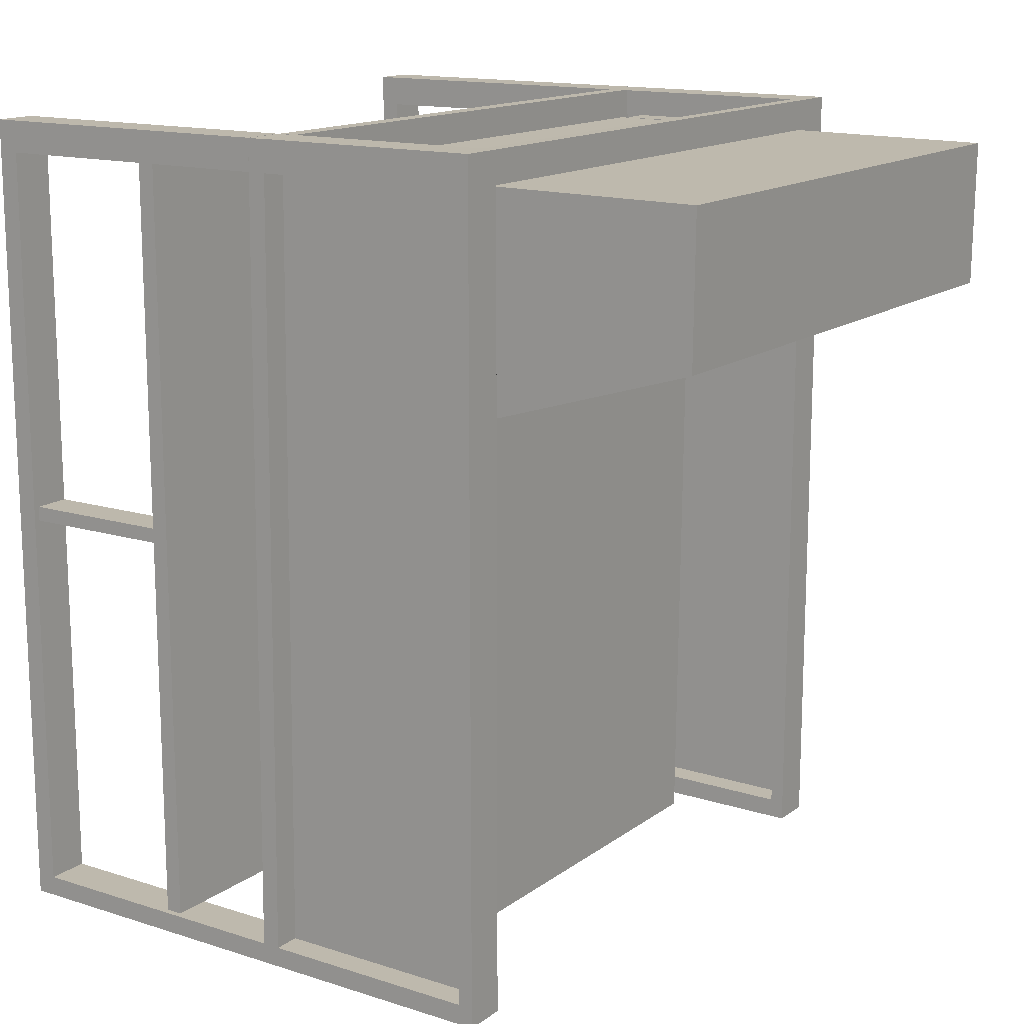
<metadata>
{"format":"obj","ext":"obj","renderer":"f3d","projection":"perspective","resolution":1024,"background":"white","views":[{"elev":14.7,"azim":123.6,"up":"+Z"}]}
</metadata>
<code>
v 0.2158 0.1682 0.2112
v 0.2158 0.07621 0.212
v 0.2158 0.1682 0.2111
v 0.2158 0.08838 0.212
v 0.2158 0.007429 0.212
v 0.2158 0.1684 0.2112
v 0.2158 0.1684 0.212
v -0.2316 0.1684 0.2112
v 0.2158 0.007725 0.2128
v 0.2281 0.1684 0.212
v 0.2158 0.1177 0.03414
v 0.2158 0.00748 0.212
v 0.2158 0.1684 0.2111
v 0.2158 0.1684 0.2357
v 0.2158 0.007717 0.212
v 0.2158 0.0744 0.02089
v 0.2158 0.1684 0.04969
v -0.2316 0.00748 0.212
v 0.2158 0.1684 0.1011
v 0.2158 0.1792 0.2111
v 0.2158 0.1792 0.212
v -0.2316 0.1792 0.2111
v 0.2281 0.1684 0.2115
v 0.2158 0.1792 0.2357
v -0.2316 0.1684 0.2357
v 0.2158 0.007488 0.2128
v 0.2158 0.007717 0.2355
v 0.2158 0.07304 -0.1222
v -0.2316 0.0744 0.02089
v -0.2316 0.1684 0.04969
v -0.2316 0.007429 0.212
v 0.2158 0.1792 0.211
v -0.2316 0.1792 0.212
v -0.2316 0.1684 0.1011
v 0.2487 0.1684 0.2357
v -0.2646 0.1792 0.2357
v -0.2316 0.1684 0.212
v -0.2316 0.007488 0.2128
v 0.2281 0.00748 0.212
v 0.2158 0.00399 -0.1337
v -0.2316 0.07043 -0.3987
v -0.2316 0.07067 -0.3727
v 0.2158 0.1792 0.053
v 0.2158 0.001728 -0.372
v 0.2281 0.001584 -0.372
v 0.2158 0.001584 -0.372
v 0.2158 0.007263 0.212
v -0.2316 0.007263 0.212
v -0.2393 0.00748 0.212
v -0.2316 0.001584 -0.372
v 0.2158 0.00748 0.2355
v 0.2158 0.1792 0.101
v 0.2158 0.3322 0.2097
v 0.2158 0.1792 -0.389
v -0.2393 0.1792 0.212
v -0.2316 0.1792 0.101
v 0.2487 0.00748 0.2357
v 0.2487 0.1792 0.2357
v -0.2393 0.1684 0.212
v -0.2646 0.1684 0.2357
v -0.2316 0.007717 0.2355
v 0.2158 0.00748 0.2357
v 0.2158 0.003723 -0.1601
v 0.2158 0.07067 -0.3727
v -0.2316 0.001728 -0.372
v 0.2158 0.1684 -0.3737
v -0.2316 0.1792 0.053
v 0.2411 0.00748 0.212
v 0.2281 0.1684 -0.3737
v 0.2158 0.001584 -0.3874
v 0.2158 -0.009646 -0.1337
v 0.2158 -0.01205 -0.3719
v -0.2316 0.00399 -0.1337
v -0.2393 0.001584 -0.372
v -0.2316 0.003946 -0.138
v 0.2158 0.3322 0.2096
v -0.2316 0.3322 0.2097
v 0.2487 0.1792 -0.389
v 0.2487 0.00748 0.2355
v -0.2317 0.1684 0.2355
v -0.2646 -0.2457 0.2357
v -0.2393 0.007717 0.2355
v 0.2158 0.07053 -0.388
v -0.2316 0.07053 -0.388
v -0.2316 0.003723 -0.1601
v -0.2316 0.001584 -0.3874
v -0.2393 0.1684 -0.3737
v 0.2158 0.3311 0.09953
v -0.2316 0.3311 0.09953
v 0.2411 0.001584 -0.372
v 0.2158 -0.006155 0.212
v 0.2158 -0.009911 -0.1599
v -0.2316 -0.009646 -0.1337
v -0.2393 -0.006155 0.212
v 0.2158 -0.006155 0.2355
v -0.2523 0.1792 0.212
v -0.2646 0.1792 -0.389
v 0.2411 0.1684 -0.3737
v 0.2487 0.007717 0.2355
v -0.2523 0.1684 0.212
v -0.2646 -0.2457 0.2242
v 0.2487 -0.005916 0.2357
v 0.2158 0.07043 -0.3987
v -0.2316 0.001482 -0.3981
v -0.2316 0.1684 -0.3737
v -0.2316 -0.006155 0.212
v -0.2316 -0.009911 -0.1599
v -0.2316 -0.01205 -0.3719
v -0.2523 0.1684 -0.3737
v 0.2158 -0.006155 0.2357
v -0.2646 0.1792 0.212
v -0.2316 0.1792 -0.389
v 0.2411 0.1684 0.212
v 0.2411 0.1792 -0.3737
v 0.2487 0.00748 0.212
v -0.2523 0.00748 0.212
v -0.2646 -0.2304 0.212
v -0.2486 -0.2457 0.2242
v 0.2158 -0.005916 0.2357
v 0.2158 0.001482 -0.3981
v -0.2316 -0.01205 -0.3872
v 0.2487 0.1684 0.212
v 0.2487 0.001584 -0.372
v 0.2487 -0.006155 0.212
v -0.2316 -0.006155 0.2355
v -0.2646 -0.01205 -0.3719
v -0.2393 -0.006155 0.2355
v -0.2523 0.001584 -0.372
v 0.2158 -0.2457 0.2357
v 0.2158 -0.01205 -0.3872
v -0.2646 0.1684 0.212
v 0.2487 0.1684 -0.3737
v 0.2281 0.1792 -0.3737
v 0.2318 -0.2457 -0.385
v 0.2487 -0.2457 -0.385
v -0.2646 0.00748 0.212
v -0.2486 -0.2457 0.2356
v -0.2486 -0.2457 0.2357
v -0.2646 -0.006155 0.212
v -0.2646 -0.2304 -0.3697
v -0.2646 -0.2457 -0.385
v 0.2158 -0.09965 0.212
v 0.2487 -0.01205 -0.3719
v 0.2487 -0.006155 0.2357
v -0.2646 0.1684 -0.3737
v 0.2158 -0.2457 0.2242
v 0.2158 -0.2457 -0.385
v 0.2487 -0.2457 0.2242
v -0.2316 -0.2457 0.2355
v -0.2316 -0.2457 0.2357
v -0.2316 -0.006155 0.2357
v -0.257 -0.2304 -0.07305
v -0.2316 -0.2457 0.2242
v -0.2486 -0.2457 -0.385
v 0.2158 -0.105 0.212
v 0.2487 -0.2304 -0.3697
v 0.244 -0.09965 0.212
v -0.2316 -0.2457 -0.385
v -0.2316 -0.1126 -0.3709
v -0.2646 0.001584 -0.372
v 0.2158 -0.2304 0.212
v 0.2318 -0.2457 0.2242
v -0.2316 -0.2304 -0.3697
v -0.257 -0.2304 -0.06201
v 0.2158 -0.1126 0.212
v 0.2158 -0.2304 -0.3697
v 0.244 -0.1126 0.212
v 0.2487 -0.2304 0.212
v 0.244 -0.105 0.212
v 0.2158 -0.2304 -0.06201
v 0.2318 -0.2457 0.2357
v -0.2316 -0.2304 -0.07305
v -0.2316 -0.2304 -0.06201
v -0.257 -0.1126 -0.06201
v 0.2158 -0.1126 -0.06201
v 0.244 -0.2304 -0.07305
v -0.2316 -0.105 0.2162
v -0.2316 -0.1126 0.212
v -0.2316 -0.105 0.212
v 0.2158 -0.2304 -0.07305
v 0.244 -0.2304 -0.06201
v 0.2487 -0.2457 0.2357
v -0.2316 -0.2304 0.212
v -0.2316 -0.1126 -0.06201
v -0.2316 -0.1126 -0.07305
v -0.257 -0.1126 -0.07305
v 0.2158 -0.1126 -0.07305
v 0.244 -0.105 -0.3708
v 0.244 -0.1126 -0.06201
v 0.244 -0.1126 -0.07305
v -0.257 -0.105 0.212
v -0.257 -0.105 -0.3708
v -0.2316 -0.1126 0.2162
v -0.257 -0.105 0.2162
v -0.257 -0.1126 0.2162
v 0.2158 -0.1126 -0.3708
v 0.2158 -0.105 -0.3708
v 0.244 -0.1126 -0.3708
v -0.2316 -0.1126 -0.3708
v -0.2316 -0.105 -0.3708
v -0.257 -0.1126 -0.3708
v -0.257 -0.09965 0.212
v -0.2316 -0.09965 0.212
v -0.257 -0.09965 -0.3708
v 0.244 -0.09965 -0.3708
v 0.2281 0.1792 0.212
v 0.2411 0.1792 0.212
v -0.2316 0.1684 0.2355
v -0.2316 -0.005916 0.2357
v -0.2646 0.007717 0.2355
v -0.2646 -0.005916 0.2357
v 0.2158 0.07517 0.102
v -0.2316 0.07517 0.102
g mesh1_mesh1-geometry
f 1 2 3
f 2 1 4
f 3 2 1
f 4 1 2
f 2 3 5
f 3 6 1
f 1 6 3
f 4 1 7
f 7 1 4
f 8 4 1
f 1 4 8
f 9 2 4
f 2 10 4
f 3 11 5
f 12 2 5
f 6 3 13
f 13 3 6
f 7 1 6
f 6 1 7
f 8 1 6
f 6 1 8
f 4 10 7
f 14 4 7
f 8 9 4
f 4 9 8
f 2 9 15
f 4 14 9
f 15 10 2
f 11 16 5
f 11 3 17
f 15 2 12
f 18 5 12
f 12 5 18
f 13 19 3
f 13 20 6
f 7 13 6
f 6 13 7
f 6 21 7
f 8 6 22
f 22 6 8
f 7 10 23
f 23 10 7
f 7 24 14
f 14 24 7
f 25 7 14
f 14 7 25
f 8 26 9
f 9 26 8
f 9 12 15
f 15 12 9
f 9 14 27
f 12 10 15
f 16 28 5
f 16 11 29
f 19 17 3
f 17 30 11
f 31 5 18
f 18 5 31
f 26 18 12
f 19 32 13
f 20 13 32
f 22 6 20
f 20 6 22
f 21 6 20
f 13 7 23
f 23 7 13
f 24 7 21
f 21 7 24
f 33 7 21
f 33 8 22
f 34 22 8
f 35 14 24
f 14 36 24
f 7 25 37
f 37 25 7
f 25 36 14
f 26 8 38
f 38 8 26
f 12 9 26
f 26 9 12
f 27 26 9
f 10 12 39
f 5 28 40
f 16 41 28
f 30 29 11
f 29 42 16
f 43 17 19
f 43 30 17
f 44 45 46
f 47 40 5
f 48 5 31
f 31 5 48
f 31 8 18
f 49 31 18
f 31 50 18
f 18 26 38
f 51 12 26
f 26 12 51
f 32 19 52
f 32 53 20
f 20 53 32
f 32 21 20
f 20 21 32
f 22 20 53
f 53 20 22
f 54 24 21
f 21 24 54
f 36 21 24
f 7 33 37
f 21 36 33
f 8 33 37
f 55 22 33
f 22 34 56
f 31 34 8
f 30 34 8
f 57 14 35
f 35 24 58
f 37 25 59
f 59 25 37
f 36 25 60
f 18 8 38
f 26 61 38
f 61 26 27
f 51 26 27
f 27 26 51
f 62 39 12
f 12 39 62
f 40 28 63
f 28 41 64
f 42 41 16
f 31 29 30
f 29 65 42
f 66 43 17
f 52 43 19
f 67 30 43
f 39 45 68
f 45 44 69
f 46 70 44
f 47 71 40
f 48 40 47
f 47 40 48
f 5 48 47
f 47 48 5
f 40 48 63
f 63 48 40
f 63 72 46
f 48 73 31
f 49 48 31
f 18 74 49
f 38 49 18
f 75 50 31
f 18 50 74
f 62 12 51
f 51 12 62
f 19 56 52
f 52 56 19
f 32 76 52
f 52 21 32
f 32 21 52
f 53 32 76
f 76 32 53
f 22 53 77
f 77 53 22
f 78 24 54
f 54 24 78
f 54 21 52
f 52 21 54
f 37 55 33
f 33 36 55
f 59 8 37
f 22 55 67
f 56 19 34
f 34 19 56
f 34 67 56
f 22 56 77
f 67 56 22
f 31 30 34
f 67 34 30
f 8 59 30
f 14 57 62
f 35 79 57
f 57 79 35
f 24 78 58
f 58 78 24
f 59 25 80
f 80 25 59
f 55 37 59
f 60 80 25
f 25 80 60
f 81 36 60
f 82 38 61
f 27 51 61
f 79 51 27
f 62 68 39
f 39 68 62
f 44 63 28
f 64 41 83
f 64 44 28
f 84 41 42
f 73 29 31
f 65 29 85
f 86 42 65
f 65 87 42
f 66 54 43
f 43 52 88
f 43 54 52
f 52 54 43
f 89 67 43
f 90 68 45
f 69 44 64
f 69 90 45
f 50 70 46
f 70 64 44
f 44 48 70
f 70 48 44
f 71 47 91
f 48 91 47
f 63 48 44
f 44 48 63
f 72 63 92
f 72 50 46
f 48 93 73
f 70 48 73
f 73 48 70
f 31 73 75
f 94 48 49
f 49 38 82
f 50 75 85
f 87 50 74
f 62 95 51
f 76 88 52
f 53 89 76
f 77 89 53
f 83 78 54
f 55 36 96
f 97 67 55
f 67 89 56
f 77 56 89
f 87 30 59
f 98 23 69
f 69 23 98
f 57 68 62
f 62 68 57
f 79 35 99
f 99 35 79
f 79 68 57
f 57 68 79
f 55 100 59
f 101 36 81
f 51 82 61
f 102 51 79
f 79 27 99
f 103 83 41
f 64 83 66
f 64 70 83
f 41 84 104
f 42 86 84
f 75 29 73
f 85 29 75
f 86 85 65
f 65 85 86
f 50 86 65
f 50 87 65
f 42 87 105
f 54 66 83
f 88 89 43
f 30 87 105
f 69 64 66
f 90 69 98
f 70 50 86
f 91 92 71
f 91 48 106
f 75 85 73
f 85 70 73
f 73 85 75
f 73 70 85
f 107 63 85
f 63 107 92
f 91 72 92
f 50 72 108
f 93 48 106
f 93 75 73
f 48 94 106
f 82 94 49
f 75 107 85
f 85 108 50
f 74 109 87
f 95 62 110
f 95 82 51
f 88 76 89
f 70 78 83
f 96 36 111
f 97 55 96
f 100 55 96
f 67 97 112
f 23 98 113
f 113 98 23
f 114 69 98
f 98 69 114
f 68 79 115
f 115 79 68
f 116 59 100
f 117 36 101
f 118 81 101
f 51 102 119
f 103 120 83
f 103 41 120
f 70 83 120
f 86 104 84
f 104 120 41
f 97 86 84
f 70 85 86
f 86 85 70
f 50 121 86
f 122 68 115
f 115 68 122
f 98 123 90
f 86 121 70
f 86 120 70
f 70 120 86
f 107 71 92
f 71 107 93
f 106 95 91
f 108 85 107
f 124 72 91
f 72 121 108
f 121 50 108
f 93 108 106
f 107 75 93
f 94 125 106
f 106 126 94
f 94 82 127
f 109 74 128
f 110 91 95
f 129 95 110
f 95 127 82
f 130 78 70
f 36 131 111
f 97 96 111
f 100 111 96
f 97 84 112
f 132 113 98
f 69 114 133
f 133 114 69
f 78 134 135
f 113 132 122
f 59 116 49
f 100 136 116
f 81 137 138
f 139 36 117
f 101 140 117
f 81 118 137
f 118 141 101
f 120 86 104
f 104 86 120
f 97 121 86
f 68 122 113
f 113 122 68
f 123 98 132
f 130 70 121
f 108 93 107
f 95 106 125
f 95 142 91
f 72 124 143
f 91 144 124
f 142 124 91
f 121 72 130
f 106 108 126
f 94 126 139
f 125 94 127
f 128 145 109
f 144 91 110
f 146 95 129
f 127 95 125
f 147 78 130
f 131 36 136
f 111 100 131
f 145 111 131
f 145 97 111
f 134 78 147
f 134 148 135
f 136 100 131
f 136 128 116
f 138 149 150
f 149 151 150
f 149 138 137
f 136 36 139
f 140 101 141
f 140 152 117
f 153 137 118
f 141 118 154
f 141 121 97
f 142 95 155
f 156 72 143
f 157 124 142
f 72 147 130
f 121 154 158
f 159 126 108
f 126 136 139
f 145 128 160
f 145 100 109
f 161 95 146
f 162 129 146
f 100 145 131
f 97 145 141
f 147 162 134
f 148 134 162
f 128 136 160
f 151 149 125
f 137 153 149
f 141 160 140
f 163 152 140
f 164 117 152
f 153 154 118
f 154 121 141
f 155 95 165
f 155 157 142
f 142 157 155
f 72 156 166
f 167 168 124
f 169 124 157
f 147 72 166
f 154 153 158
f 163 126 159
f 136 126 160
f 160 141 145
f 165 95 161
f 146 170 161
f 129 162 171
f 162 147 146
f 148 171 162
f 140 160 126
f 152 163 172
f 126 163 140
f 173 117 164
f 152 174 164
f 175 155 165
f 157 155 169
f 169 155 157
f 156 176 166
f 168 167 161
f 167 124 169
f 166 146 147
f 177 178 179
f 165 161 167
f 146 180 170
f 181 161 170
f 171 148 182
f 168 181 156
f 117 173 183
f 178 179 184
f 185 152 172
f 164 184 173
f 174 152 186
f 184 164 174
f 187 155 175
f 167 175 165
f 155 188 169
f 176 156 181
f 166 176 180
f 181 168 161
f 169 189 167
f 188 190 169
f 146 166 180
f 191 186 192
f 178 177 193
f 194 195 191
f 170 180 175
f 175 181 170
f 195 178 193
f 193 178 195
f 184 179 185
f 178 195 184
f 184 195 178
f 152 185 186
f 174 186 191
f 185 174 186
f 184 195 174
f 174 195 184
f 174 185 184
f 196 155 187
f 187 175 180
f 175 167 189
f 188 155 197
f 181 190 176
f 190 180 176
f 169 190 189
f 190 188 198
f 199 192 200
f 200 192 199
f 201 192 186
f 200 199 179
f 195 174 191
f 181 175 189
f 185 179 199
f 186 199 185
f 185 199 186
f 155 196 197
f 190 196 187
f 180 190 187
f 196 188 197
f 189 190 181
f 188 196 198
f 196 190 198
f 192 199 201
f 201 199 192
f 199 186 201
f 201 186 199
g mesh1_mesh1-geometry
f 5 3 2
f 5 11 3
f 5 2 12
f 5 16 11
f 17 3 11
f 12 2 15
f 3 19 13
f 5 28 16
f 29 11 16
f 3 17 19
f 11 30 17
f 40 28 5
f 28 41 16
f 11 29 30
f 16 42 29
f 19 17 43
f 17 30 43
f 18 8 31
f 8 34 31
f 38 8 18
f 63 28 40
f 64 41 28
f 16 41 42
f 30 29 31
f 42 65 29
f 19 43 52
f 43 30 67
f 52 76 32
f 77 56 22
f 34 30 31
f 28 63 44
f 83 41 64
f 28 44 64
f 42 41 84
f 31 29 73
f 85 29 65
f 88 52 43
f 43 67 89
f 52 88 76
f 76 89 53
f 53 89 77
f 56 89 67
f 89 56 77
f 41 83 103
f 104 84 41
f 73 29 75
f 75 29 85
f 43 89 88
f 89 76 88
f 83 120 103
f 120 41 103
f 120 83 70
f 84 104 86
f 41 120 104
g mesh1_mesh1-geometry
f 4 2 9
f 4 10 2
f 7 10 4
f 7 4 14
f 15 9 2
f 9 14 4
f 2 10 15
f 5 12 46
f 6 20 13
f 7 21 6
f 27 14 9
f 15 10 12
f 46 12 45
f 40 5 46
f 12 18 26
f 13 32 19
f 32 13 20
f 20 6 21
f 21 7 33
f 22 8 33
f 8 22 34
f 24 14 35
f 24 36 14
f 14 36 25
f 9 26 27
f 39 12 10
f 39 45 12
f 46 45 44
f 5 40 47
f 63 40 46
f 18 31 49
f 18 50 31
f 38 26 18
f 52 19 32
f 24 21 36
f 37 33 7
f 33 36 21
f 37 33 8
f 33 22 55
f 56 34 22
f 8 34 30
f 35 14 57
f 58 24 35
f 60 25 36
f 38 61 26
f 27 26 61
f 17 43 66
f 68 45 39
f 69 44 45
f 44 70 46
f 40 71 47
f 40 63 73
f 46 72 63
f 31 73 48
f 31 48 49
f 49 74 18
f 18 49 38
f 31 50 75
f 74 50 18
f 33 55 37
f 55 36 33
f 37 8 59
f 67 55 22
f 56 67 34
f 22 56 67
f 30 34 67
f 30 59 8
f 62 57 14
f 99 58 35
f 35 58 99
f 59 37 55
f 60 151 25
f 25 151 60
f 60 36 81
f 61 38 82
f 61 51 27
f 27 51 79
f 65 42 86
f 42 87 65
f 43 54 66
f 105 67 30
f 30 67 105
f 45 68 90
f 64 44 69
f 45 90 69
f 46 70 50
f 44 64 70
f 91 47 71
f 40 73 71
f 47 91 48
f 85 73 63
f 92 63 72
f 46 50 72
f 73 93 48
f 75 73 31
f 49 48 94
f 82 38 49
f 85 75 50
f 74 50 87
f 51 95 62
f 54 78 83
f 96 36 55
f 55 67 97
f 59 30 87
f 132 78 58
f 58 78 132
f 115 58 99
f 99 58 115
f 59 100 55
f 81 151 60
f 60 151 81
f 81 36 101
f 61 82 51
f 79 51 102
f 99 27 79
f 66 83 64
f 83 70 64
f 42 84 105
f 105 84 42
f 84 86 42
f 65 86 50
f 65 87 50
f 105 87 42
f 83 66 54
f 105 112 67
f 67 112 105
f 105 87 30
f 115 90 68
f 68 90 115
f 66 64 69
f 98 69 90
f 86 50 70
f 71 92 91
f 93 71 73
f 106 48 91
f 75 73 85
f 85 63 107
f 92 107 63
f 92 72 91
f 108 72 50
f 106 48 93
f 73 75 93
f 106 94 48
f 49 94 82
f 85 107 75
f 50 108 85
f 87 109 74
f 110 62 95
f 51 82 95
f 83 78 70
f 111 36 96
f 96 55 97
f 96 55 100
f 112 97 67
f 79 115 99
f 99 115 79
f 78 132 135
f 135 132 78
f 132 58 122
f 122 58 132
f 122 58 115
f 115 58 122
f 100 59 116
f 138 151 81
f 81 151 138
f 101 36 117
f 101 81 118
f 119 102 51
f 124 79 102
f 102 79 124
f 112 105 84
f 84 105 112
f 84 86 97
f 86 121 50
f 90 115 123
f 123 115 90
f 90 123 98
f 70 121 86
f 92 71 107
f 93 107 71
f 91 95 106
f 107 85 108
f 91 72 124
f 108 121 72
f 108 50 121
f 106 108 93
f 93 75 107
f 94 106 139
f 106 125 94
f 94 126 106
f 127 82 94
f 128 74 109
f 95 91 110
f 110 95 129
f 82 127 95
f 70 78 130
f 111 131 36
f 111 96 97
f 96 111 100
f 112 84 97
f 98 113 132
f 124 115 79
f 79 115 124
f 123 135 132
f 132 135 123
f 135 134 78
f 122 132 113
f 49 116 59
f 116 136 100
f 151 138 150
f 150 138 151
f 138 137 81
f 117 36 139
f 117 140 101
f 137 118 81
f 101 141 118
f 86 121 97
f 115 143 123
f 123 143 115
f 132 98 123
f 121 70 130
f 107 93 108
f 125 106 95
f 91 142 95
f 143 124 72
f 124 144 91
f 91 124 142
f 130 72 121
f 108 158 121
f 121 158 108
f 126 108 106
f 106 202 139
f 139 126 94
f 127 94 125
f 125 203 106
f 106 203 125
f 109 145 128
f 110 91 144
f 129 95 146
f 129 144 110
f 110 144 129
f 125 95 127
f 130 78 147
f 136 36 131
f 131 100 111
f 131 111 145
f 111 97 145
f 143 115 124
f 124 115 143
f 156 135 123
f 123 135 156
f 147 78 134
f 135 148 134
f 131 100 136
f 116 128 136
f 150 149 138
f 150 151 149
f 137 138 149
f 139 36 136
f 139 191 117
f 141 101 140
f 117 152 140
f 118 137 153
f 154 118 141
f 97 121 141
f 156 123 143
f 143 123 156
f 155 95 142
f 143 72 156
f 144 168 124
f 124 168 144
f 142 124 157
f 130 147 72
f 158 108 163
f 163 108 158
f 158 154 121
f 108 126 159
f 202 191 139
f 203 202 106
f 139 136 126
f 203 125 179
f 179 125 203
f 160 128 145
f 109 100 145
f 146 95 161
f 146 129 162
f 171 144 129
f 129 144 171
f 131 145 100
f 141 145 97
f 135 156 148
f 148 156 135
f 134 162 147
f 162 134 148
f 160 136 128
f 125 149 151
f 149 153 137
f 191 178 117
f 140 160 141
f 140 152 163
f 152 117 164
f 118 154 153
f 141 121 154
f 165 95 155
f 166 156 72
f 168 144 148
f 148 144 168
f 124 168 167
f 157 124 169
f 166 72 147
f 163 108 159
f 159 108 163
f 158 163 153
f 153 163 158
f 158 153 154
f 159 126 163
f 202 203 191
f 160 126 136
f 179 125 177
f 177 125 179
f 179 191 203
f 145 141 160
f 161 95 165
f 161 170 146
f 171 162 129
f 146 147 162
f 144 171 182
f 182 171 144
f 148 156 168
f 168 156 148
f 162 171 148
f 153 125 149
f 149 125 153
f 183 117 178
f 179 178 191
f 126 160 140
f 172 163 152
f 140 163 126
f 164 117 173
f 164 174 152
f 165 155 175
f 166 176 156
f 148 144 182
f 182 144 148
f 161 167 168
f 169 124 167
f 147 146 166
f 153 163 172
f 172 163 153
f 177 125 193
f 193 125 177
f 179 178 177
f 167 161 165
f 170 180 146
f 170 161 181
f 182 148 171
f 156 181 168
f 193 125 153
f 153 125 193
f 183 173 117
f 193 183 178
f 178 183 193
f 184 179 178
f 172 152 185
f 173 184 164
f 186 152 174
f 174 164 184
f 175 155 187
f 165 175 167
f 169 188 155
f 181 156 176
f 180 176 166
f 161 168 181
f 167 189 169
f 169 190 188
f 180 166 146
f 153 172 173
f 173 172 153
f 192 186 191
f 193 177 178
f 191 195 194
f 175 180 170
f 170 181 175
f 153 183 193
f 193 183 153
f 153 173 183
f 183 173 153
f 185 179 184
f 186 185 152
f 184 172 185
f 185 172 184
f 173 172 184
f 184 172 173
f 191 186 174
f 186 174 185
f 184 185 174
f 187 155 196
f 180 175 187
f 189 167 175
f 197 155 188
f 176 190 181
f 176 180 190
f 189 190 169
f 198 188 190
f 186 192 201
f 179 199 200
f 191 174 195
f 189 175 181
f 199 179 185
f 197 196 155
f 187 196 190
f 187 190 180
f 197 188 196
f 181 190 189
f 198 196 188
f 198 190 196
g mesh1_mesh1-geometry
f 46 12 5
f 45 12 46
f 46 5 40
f 39 23 10
f 10 23 39
f 12 45 39
f 46 40 63
f 45 23 39
f 39 23 45
f 73 63 40
f 23 45 69
f 69 45 23
f 71 73 40
f 63 73 85
f 73 71 93
f 85 73 75
f 139 106 94
f 128 100 116
f 116 100 128
f 139 202 106
f 100 128 109
f 109 128 100
f 117 191 139
f 139 191 202
f 106 202 203
f 117 178 191
f 157 204 142
f 142 204 157
f 204 191 202
f 202 191 204
f 191 203 202
f 203 204 202
f 202 204 203
f 203 191 179
f 178 117 183
f 191 178 179
f 188 157 169
f 169 157 188
f 204 157 205
f 205 157 204
f 142 204 203
f 203 204 142
f 191 204 192
f 192 204 191
f 194 177 179
f 179 177 194
f 179 192 191
f 191 192 179
f 194 179 191
f 191 179 194
f 157 188 205
f 205 188 157
f 188 204 205
f 205 204 188
f 204 200 192
f 192 200 204
f 177 195 193
f 193 195 177
f 195 177 194
f 194 177 195
f 194 195 179
f 179 195 194
f 192 179 200
f 200 179 192
f 197 204 188
f 188 204 197
f 200 204 197
f 197 204 200
f 197 179 200
f 200 179 197
f 179 197 155
f 155 197 179
g mesh2_mesh2-geometry
l 2 3
l 1 3
l 3 13
l 4 1
l 1 6
l 7 1
l 6 7
l 23 7
l 10 7
l 7 37
l 10 206
g mesh3_mesh3-geometry
l 69 98
l 98 113
l 122 113
l 113 207
l 115 122
l 115 68
g mesh4_mesh4-geometry
l 20 53
l 20 21
l 76 53
l 21 24
l 24 58
l 78 58
l 78 54
g mesh5_mesh5-geometry
l 26 9
l 12 26
l 26 51
l 12 18
l 51 62
l 62 57
l 57 35
l 79 57
l 99 35
g mesh6_mesh6-geometry
l 199 200
l 201 199
l 192 201
l 201 186
l 159 201
g mesh7_mesh7-geometry
l 25 80
l 80 208
l 208 61
g mesh8_mesh8-geometry
l 174 195
l 195 193
g mesh9_mesh9-geometry
l 155 142
l 155 169
g mesh10_mesh10-geometry
l 120 104
g mesh11_mesh11-geometry
l 106 209
g mesh12_mesh12-geometry
l 210 60
l 211 210
g mesh13_mesh13-geometry
l 212 213

</code>
